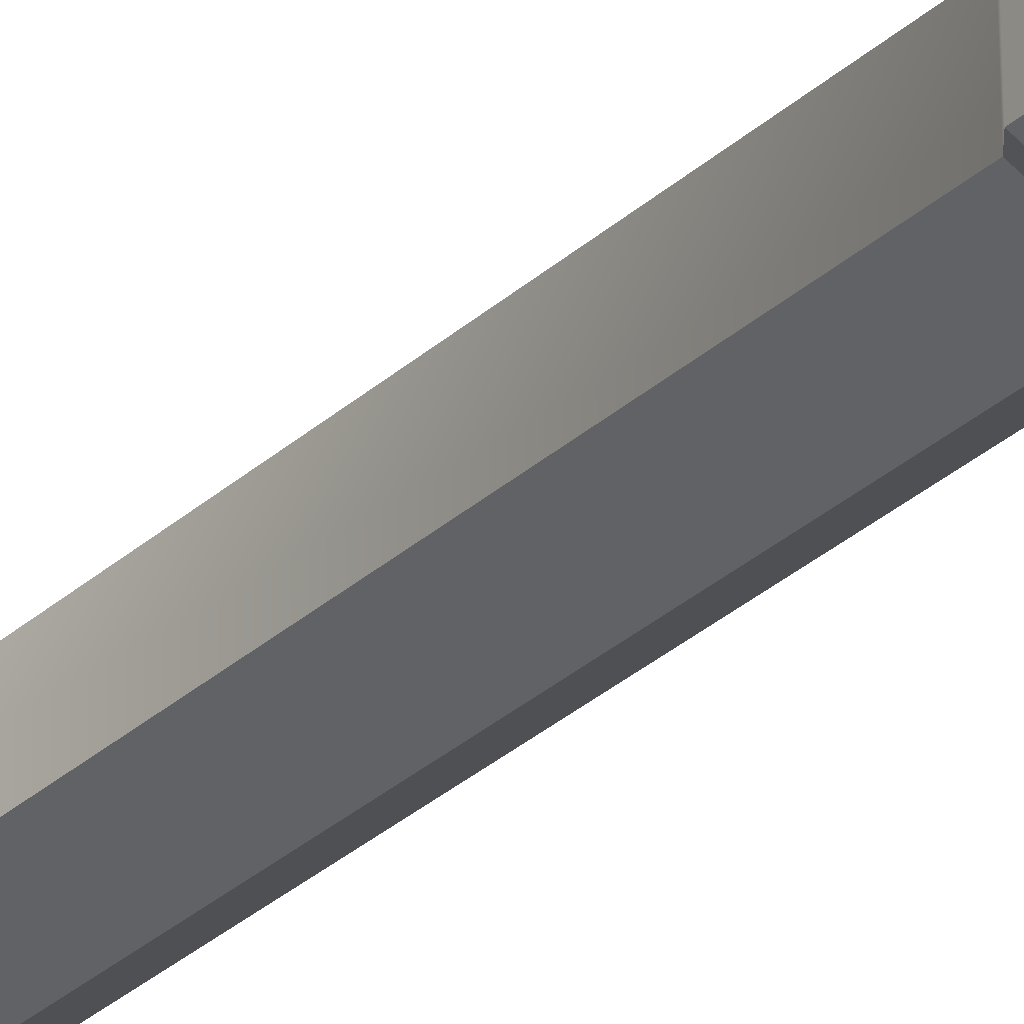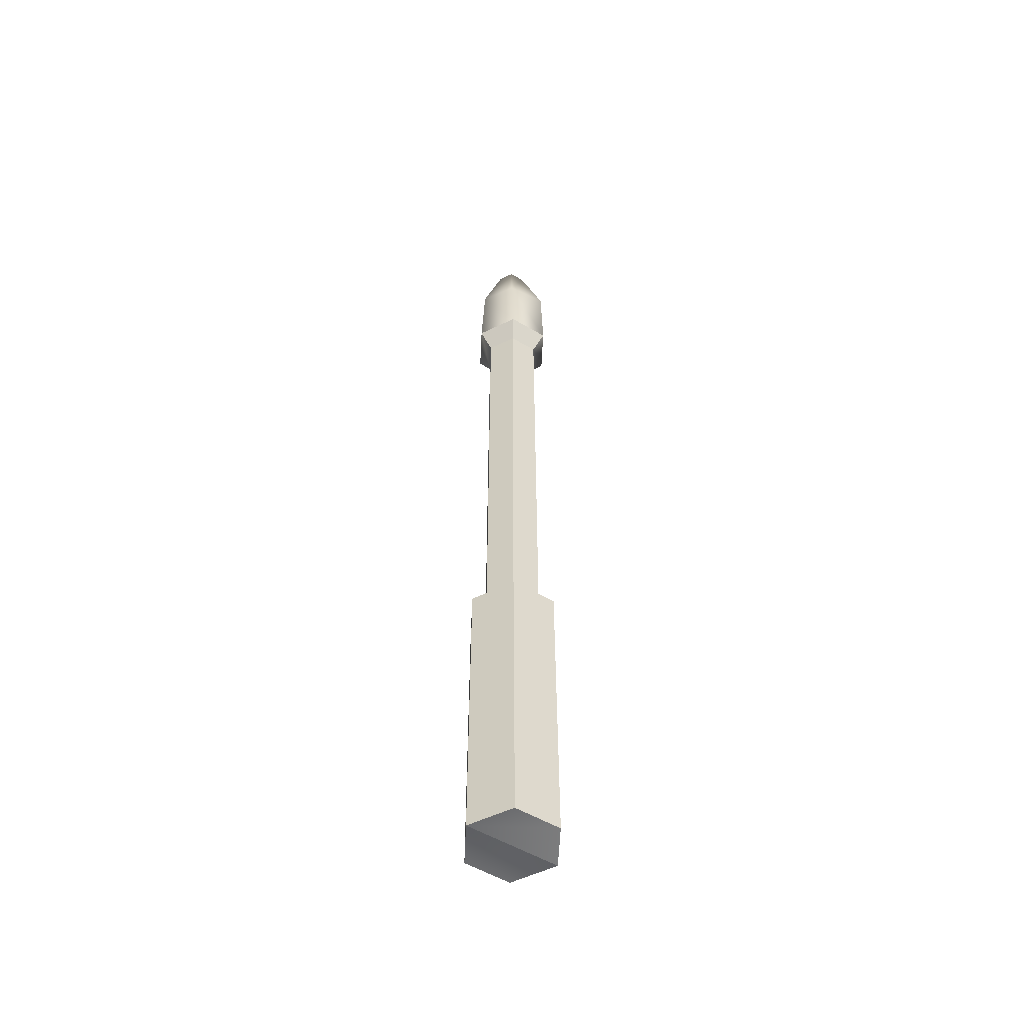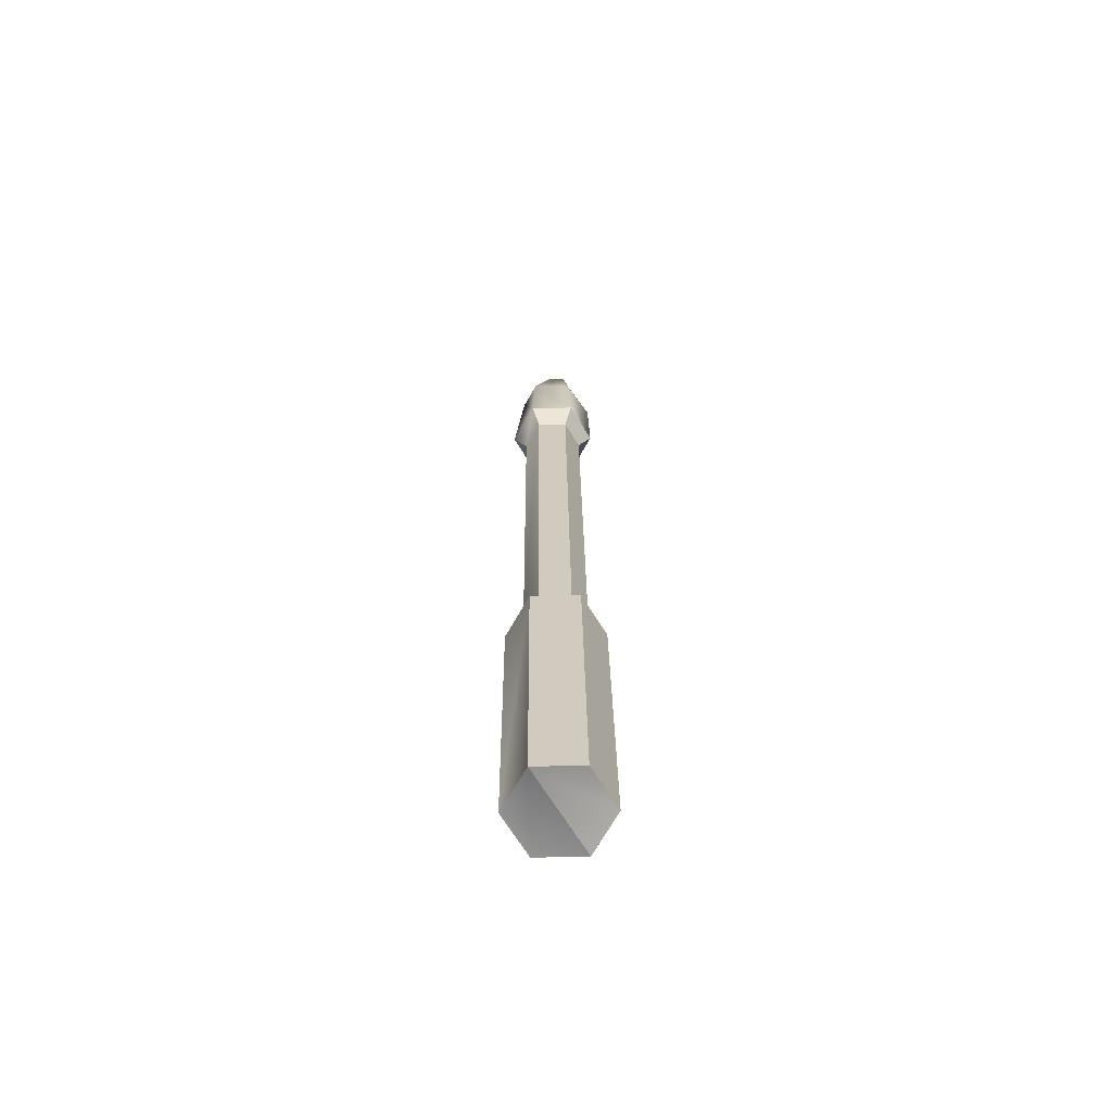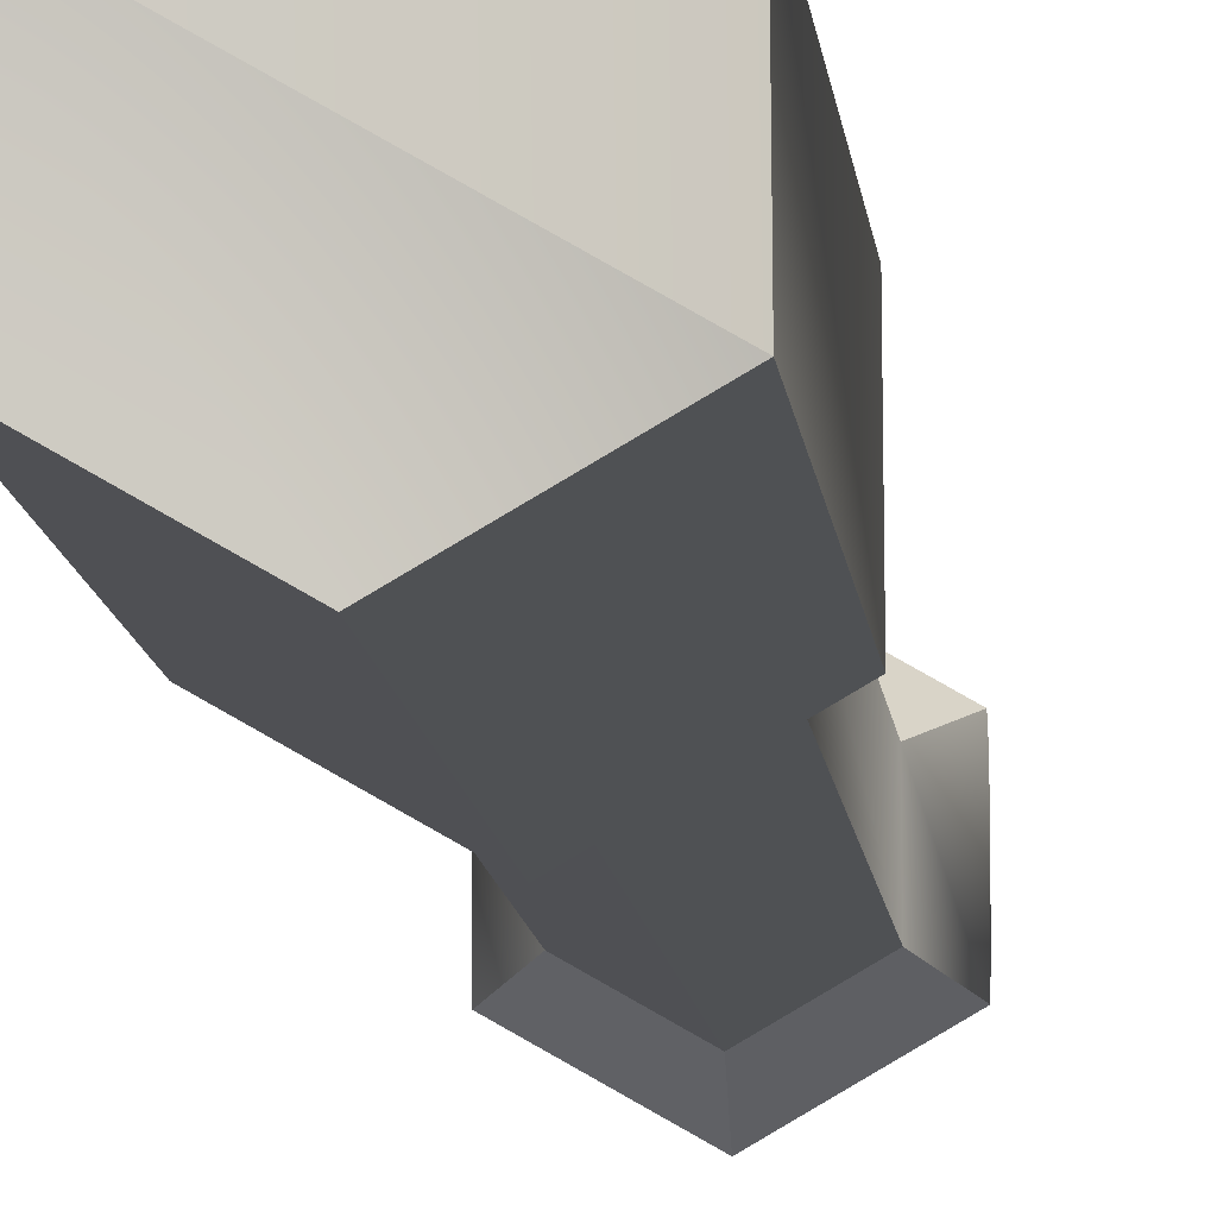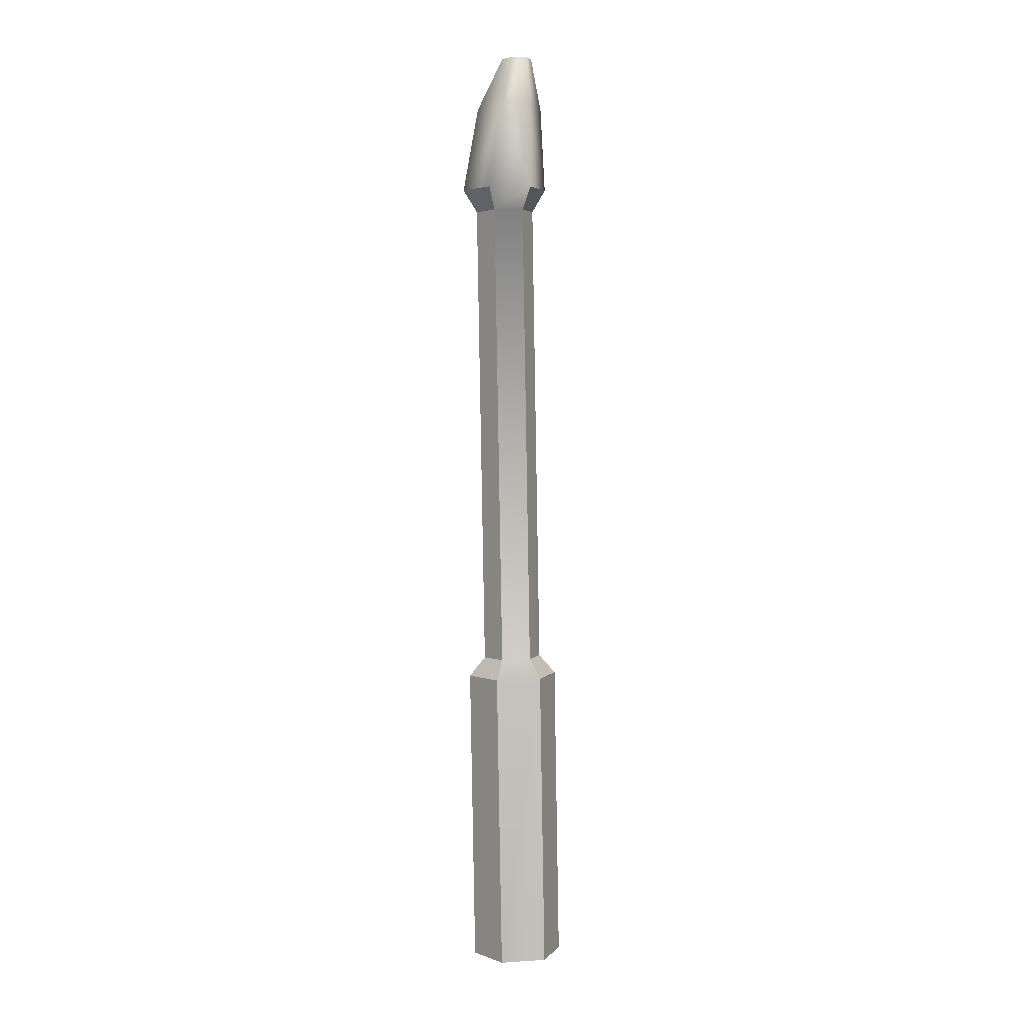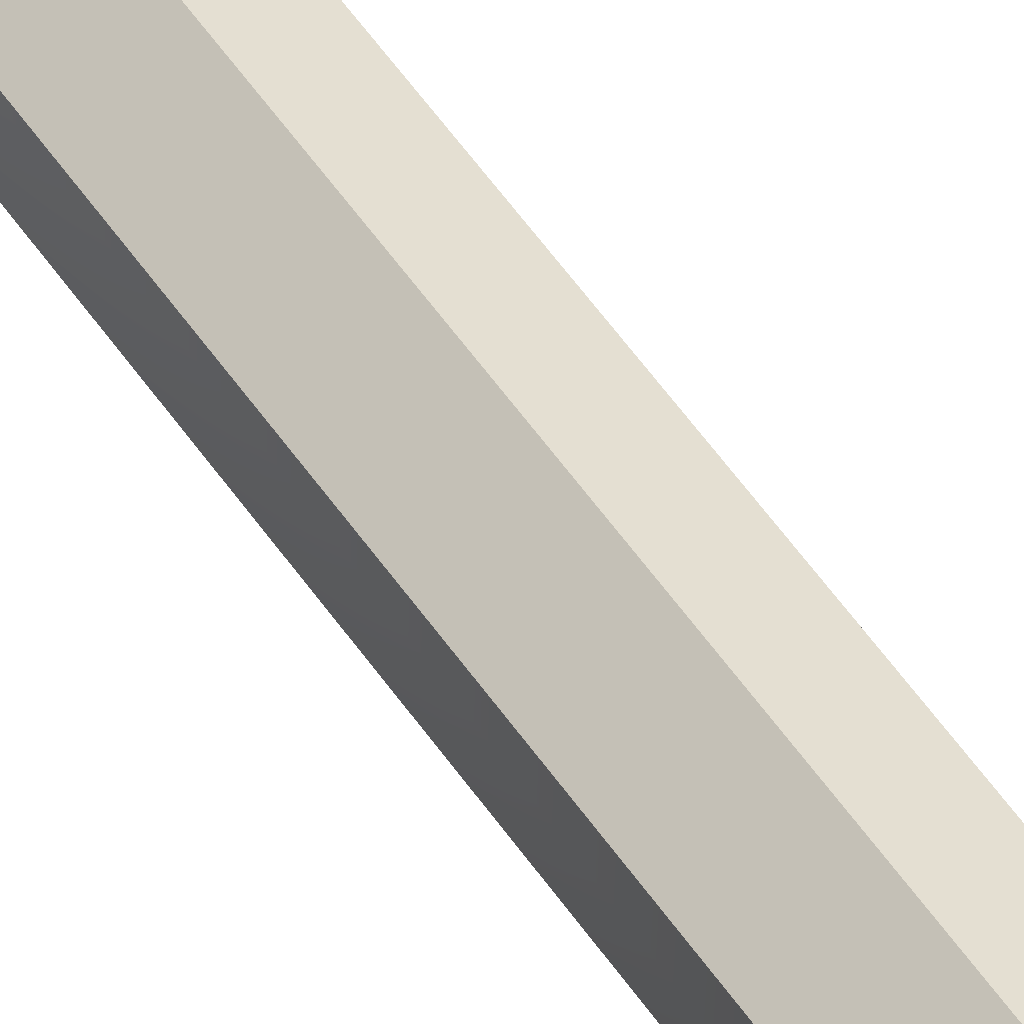
<metadata>
{"format":"obj","ext":"obj","renderer":"f3d","projection":"perspective","resolution":1024,"background":"white","views":[{"elev":-25.6,"azim":-34.5,"up":"+Z"},{"elev":-52.8,"azim":-2.9,"up":"+Y"},{"elev":-65.5,"azim":-29.3,"up":"+Y"},{"elev":-4.8,"azim":3.0,"up":"+Z"},{"elev":3.5,"azim":-99.4,"up":"+Y"},{"elev":55.5,"azim":145.7,"up":"+Z"}]}
</metadata>
<code>
o pCylinder3
v -2.353 8.524 1.751
v -2.118 8.527 1.889
v -2.118 6.753 1.919
v -2.353 6.75 1.782
v -2.59 6.757 2.186
v -2.121 6.757 2.189
v -2.356 6.76 2.322
v -2.353 8.639 1.846
v -2.202 8.64 1.934
v -2.589 8.527 1.886
v -2.506 8.64 1.932
v -2.506 8.643 2.106
v -2.356 8.645 2.194
v -2.356 11.42 2.147
v -2.506 11.42 2.059
v -2.356 8.533 2.291
v -2.59 8.531 2.156
v -2.589 6.753 1.916
v -2.121 8.531 2.159
v -2.204 8.643 2.108
v -2.353 11.42 1.798
v -2.202 11.42 1.887
v -2.506 11.42 1.885
v -2.204 11.42 2.061
v -2.282 12.35 2.002
v -2.144 12.04 1.93
v -2.361 12.04 1.804
v -2.362 12.35 1.957
v -2.575 11.55 1.842
v -2.353 11.55 1.716
v -2.134 11.55 2.1
v -2.356 11.55 2.225
v -2.132 11.55 1.845
v -2.576 11.55 2.097
v -2.284 12.35 2.093
v -2.146 12.04 2.096
v -2.443 12.35 2.001
v -2.443 12.35 2.091
v -2.556 12.04 1.927
v -2.363 12.36 2.137
v -2.364 12.05 2.196
v -2.557 12.04 2.093
f 1 2 3 4
f 5 3 6 7
f 2 1 8 9
f 1 10 11 8
f 12 13 14 15
f 16 17 5 7
f 10 1 4 18
f 19 16 7 6
f 16 19 20 13
f 17 16 13 12
f 9 8 21 22
f 8 11 23 21
f 13 20 24 14
f 25 26 27 28
f 21 23 29 30
f 14 24 31 32
f 22 21 30 33
f 15 14 32 34
f 26 25 35 36
f 4 3 5 18
f 25 28 37 38
f 2 19 6 3
f 10 17 12 11
f 19 2 9 20
f 17 10 18 5
f 39 37 28 27
f 40 35 25 38
f 11 12 15 23
f 20 9 22 24
f 24 22 33 31
f 23 15 34 29
f 41 32 31 36
f 42 34 32 41
f 34 42 39 29
f 39 27 30 29
f 26 33 30 27
f 33 26 36 31
f 39 42 38 37
f 42 41 40 38
f 41 36 35 40

</code>
